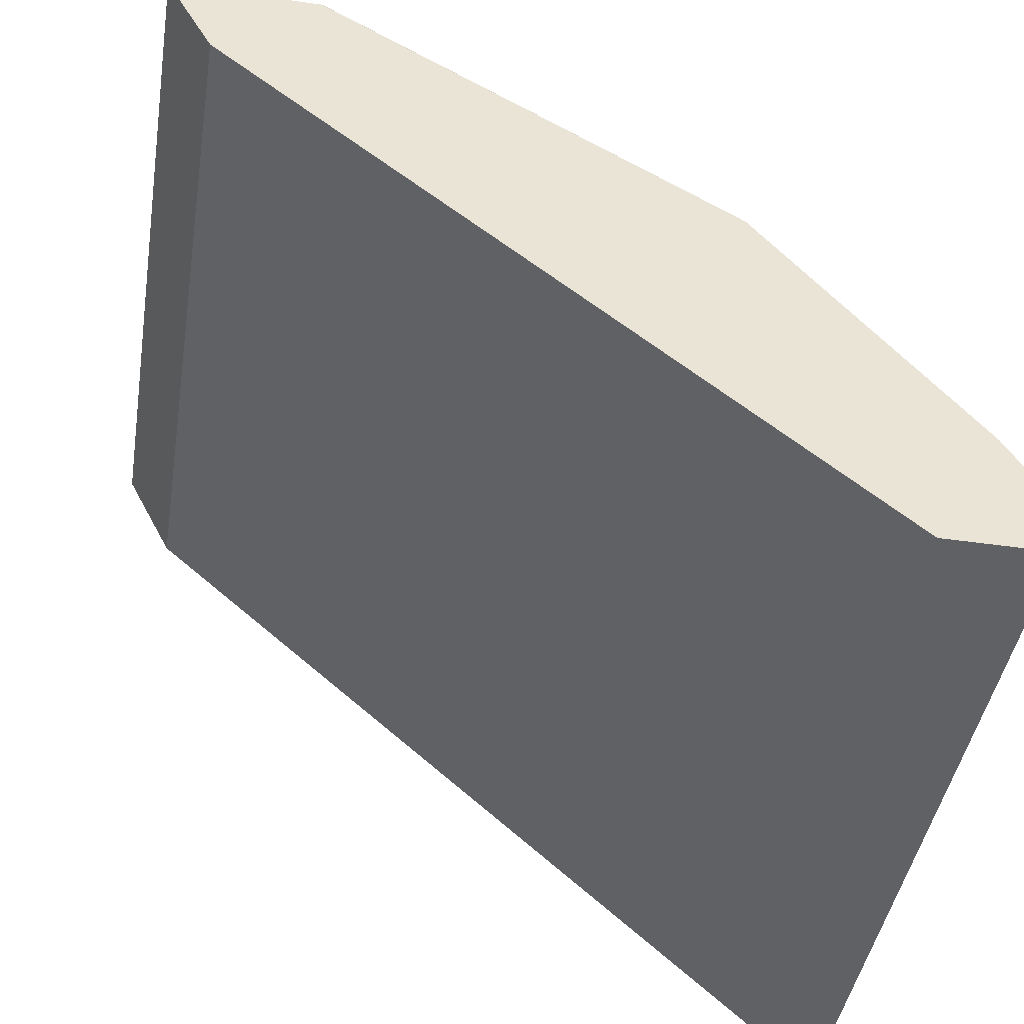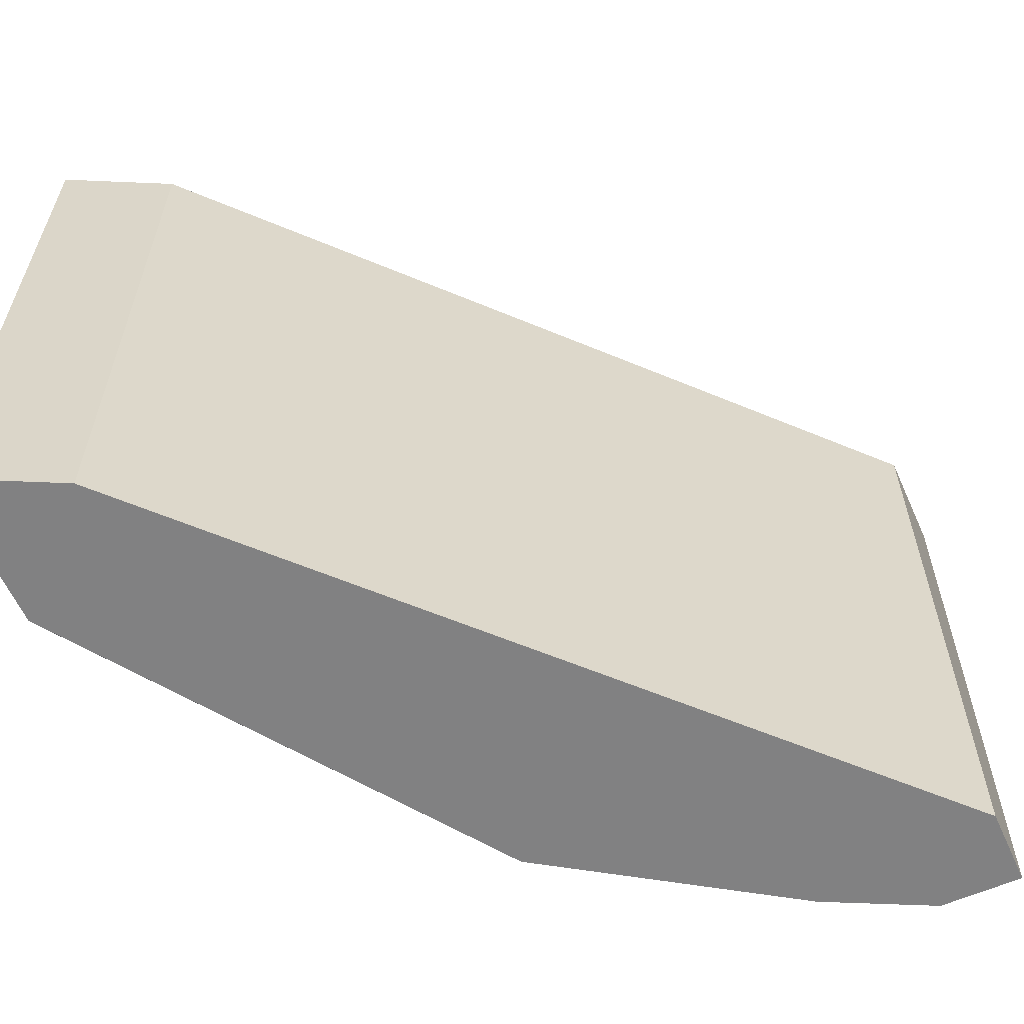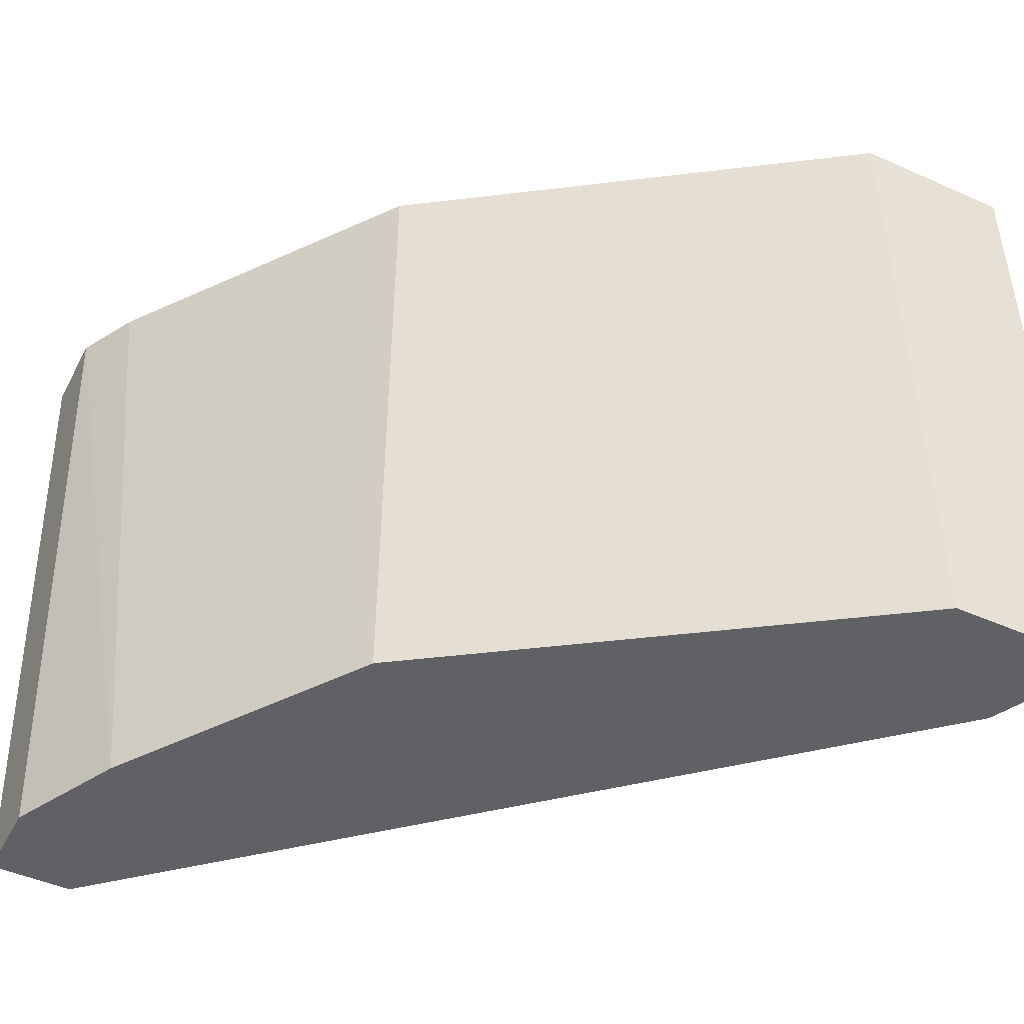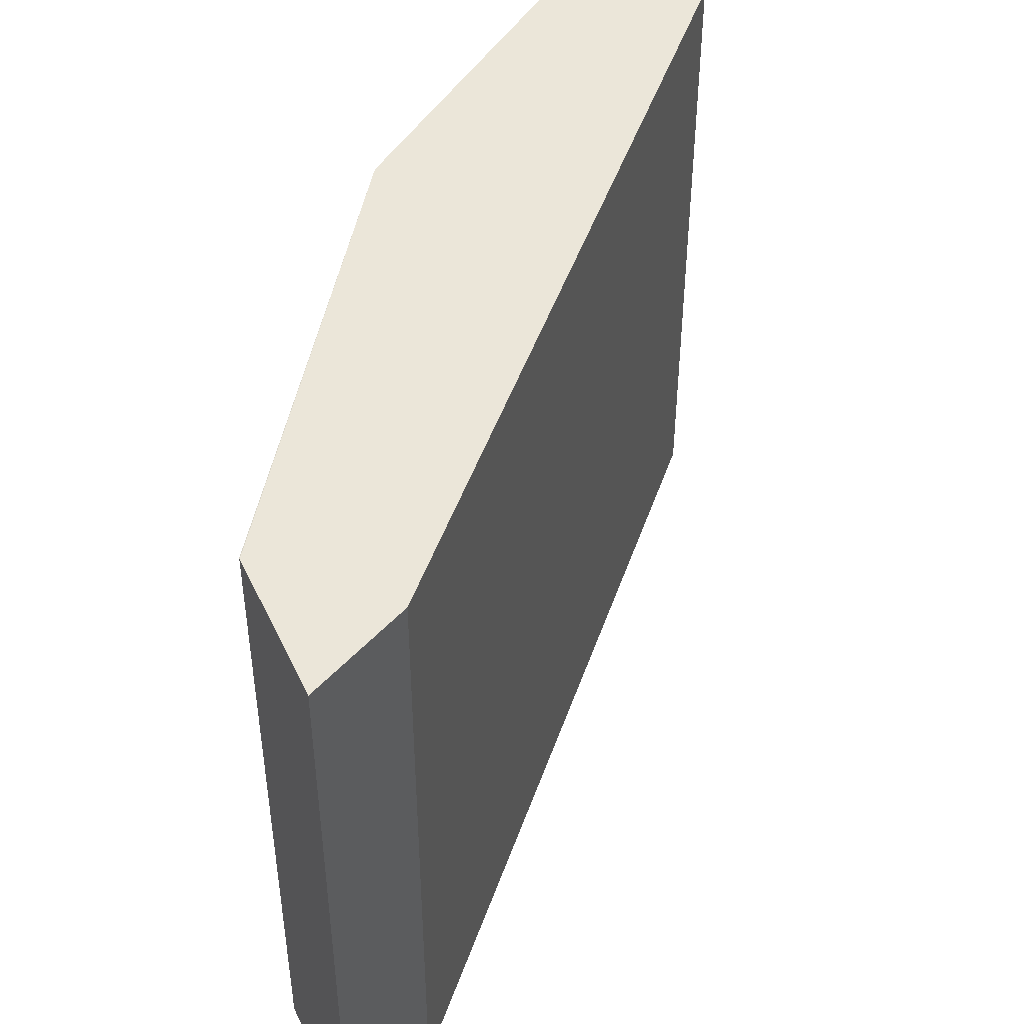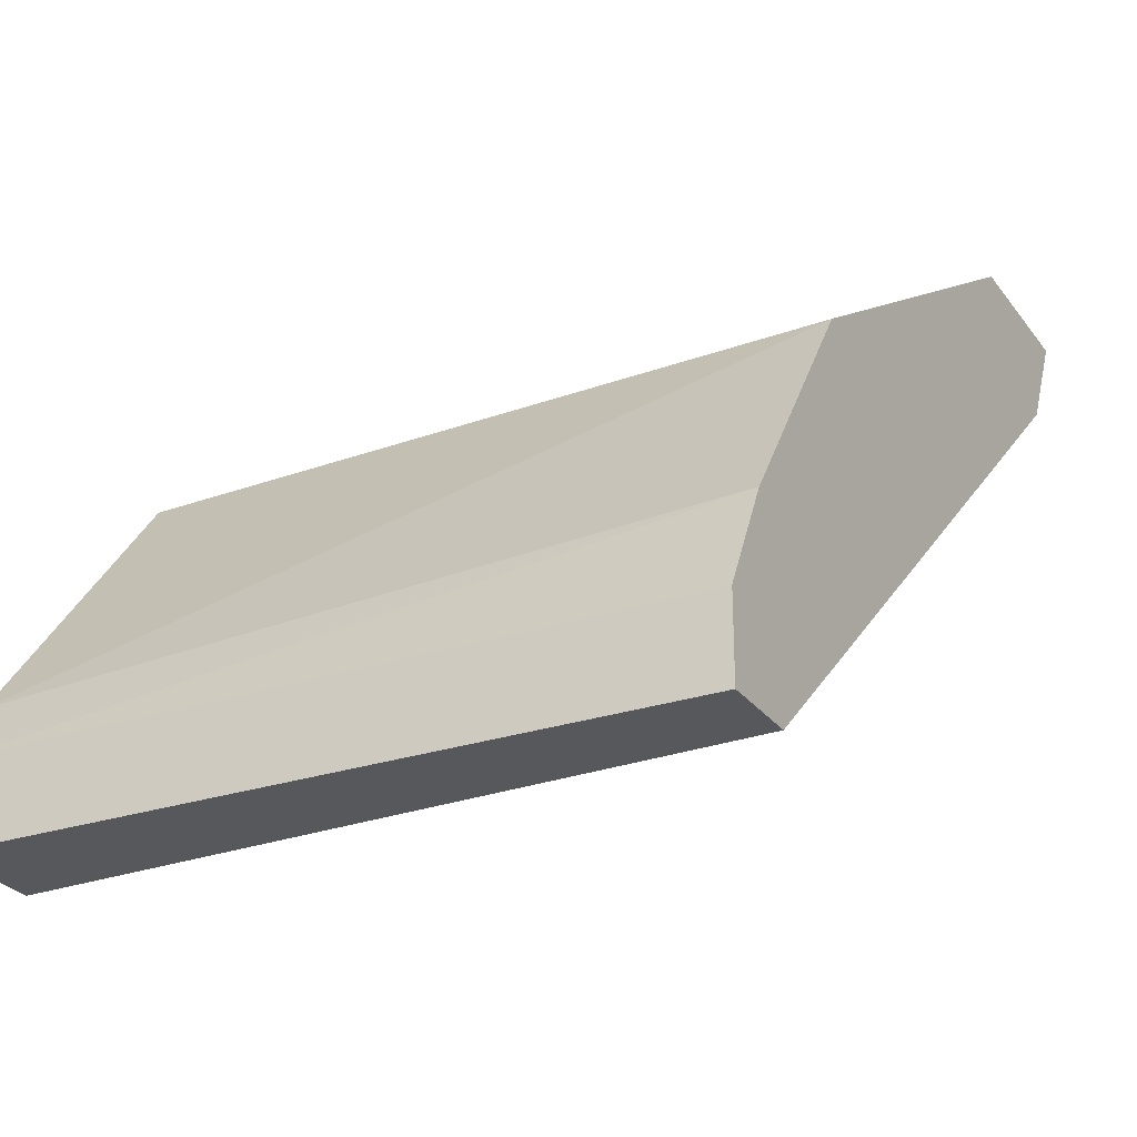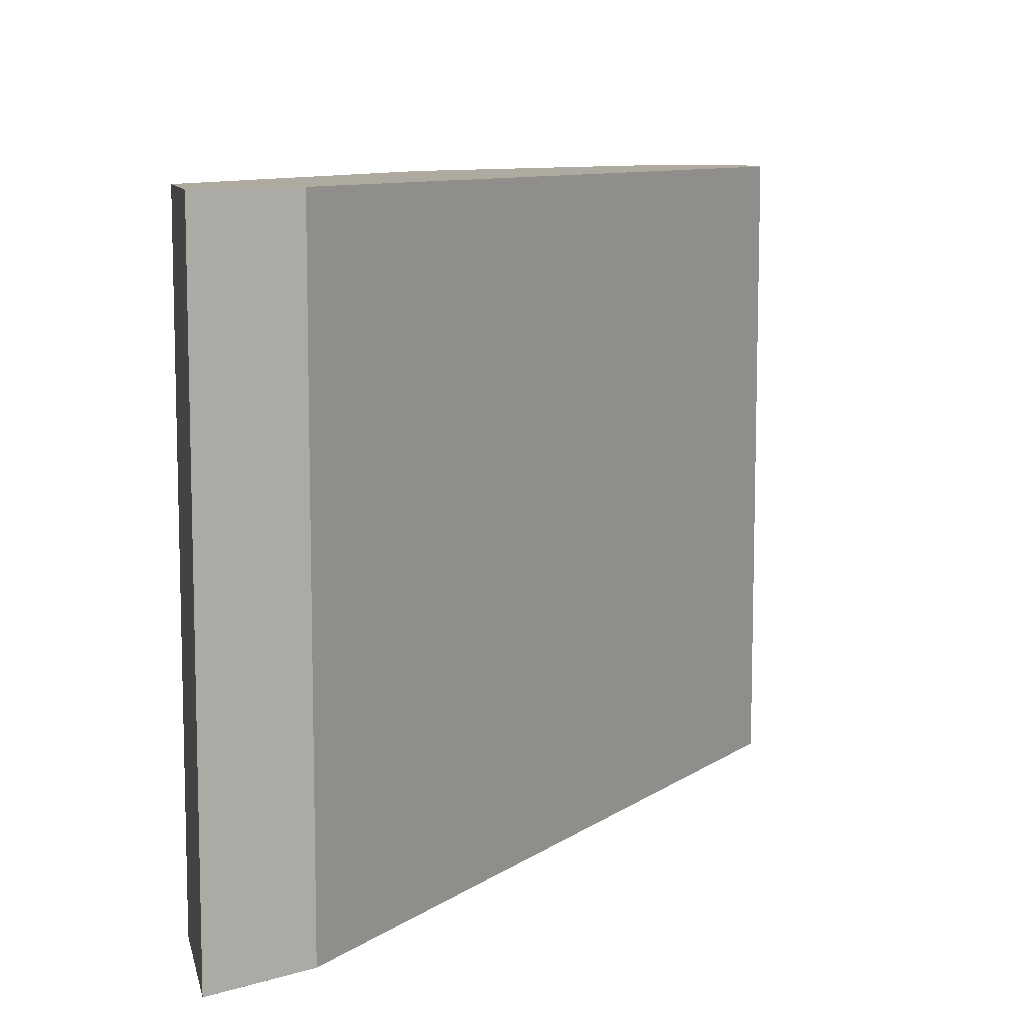
<metadata>
{"format":"obj","ext":"obj","renderer":"f3d","projection":"perspective","resolution":1024,"background":"white","views":[{"elev":-48.1,"azim":-9.0,"up":"+Y"},{"elev":-60.5,"azim":-65.9,"up":"+Z"},{"elev":-47.0,"azim":153.3,"up":"+Z"},{"elev":46.7,"azim":-114.2,"up":"+Z"},{"elev":-27.7,"azim":118.9,"up":"+Y"},{"elev":9.4,"azim":-101.9,"up":"+Z"}]}
</metadata>
<code>
v -0.3181 0.7112 0.1622
v -0.3181 0.7112 6.48e-06
v -0.3184 0.7112 0.1623
v -0.2184 0.6427 0.1623
v -0.3183 0.7112 -5.707e-05
v -0.2184 0.6427 -5.707e-05
v -0.3556 0.7112 0.1623
v -0.1695 0.5753 0.1623
v -0.3494 0.7112 -5.707e-05
v -0.181 0.5865 -5.707e-05
v -0.3432 0.6863 0.1623
v -0.3556 0.7112 -2.53e-05
v -0.1622 0.5616 0.1623
v -0.3494 0.6988 -5.707e-05
v -0.1685 0.5617 -5.707e-05
v -0.1872 0.5423 0.1623
v -0.3432 0.6863 -5.707e-05
v -0.1872 0.5423 -5.707e-05
v -0.3462 0.6925 -5.707e-05
v -0.1622 0.5423 0.1623
v -0.1685 0.5615 -5.707e-05
v -0.1685 0.5616 6.48e-06
v -0.1685 0.5423 -5.707e-05
f 5 19 14
f 11 12 17
f 5 14 9
f 6 8 10
f 7 12 11
f 8 13 10
f 9 14 12
f 10 13 15
f 11 17 18
f 13 22 15
f 12 14 19
f 12 19 17
f 13 20 23
f 13 23 21
f 13 21 22
f 15 22 21
f 16 18 23
f 16 23 20
f 5 17 19
f 11 18 16
f 5 18 17
f 3 13 8
f 5 21 23
f 1 2 5
f 1 5 9
f 5 23 18
f 1 12 7
f 1 7 3
f 1 3 4
f 1 4 6
f 1 6 2
f 2 6 5
f 1 9 12
f 3 11 16
f 3 16 20
f 3 20 13
f 3 8 4
f 4 8 6
f 5 6 10
f 5 10 15
f 5 15 21
f 3 7 11

</code>
